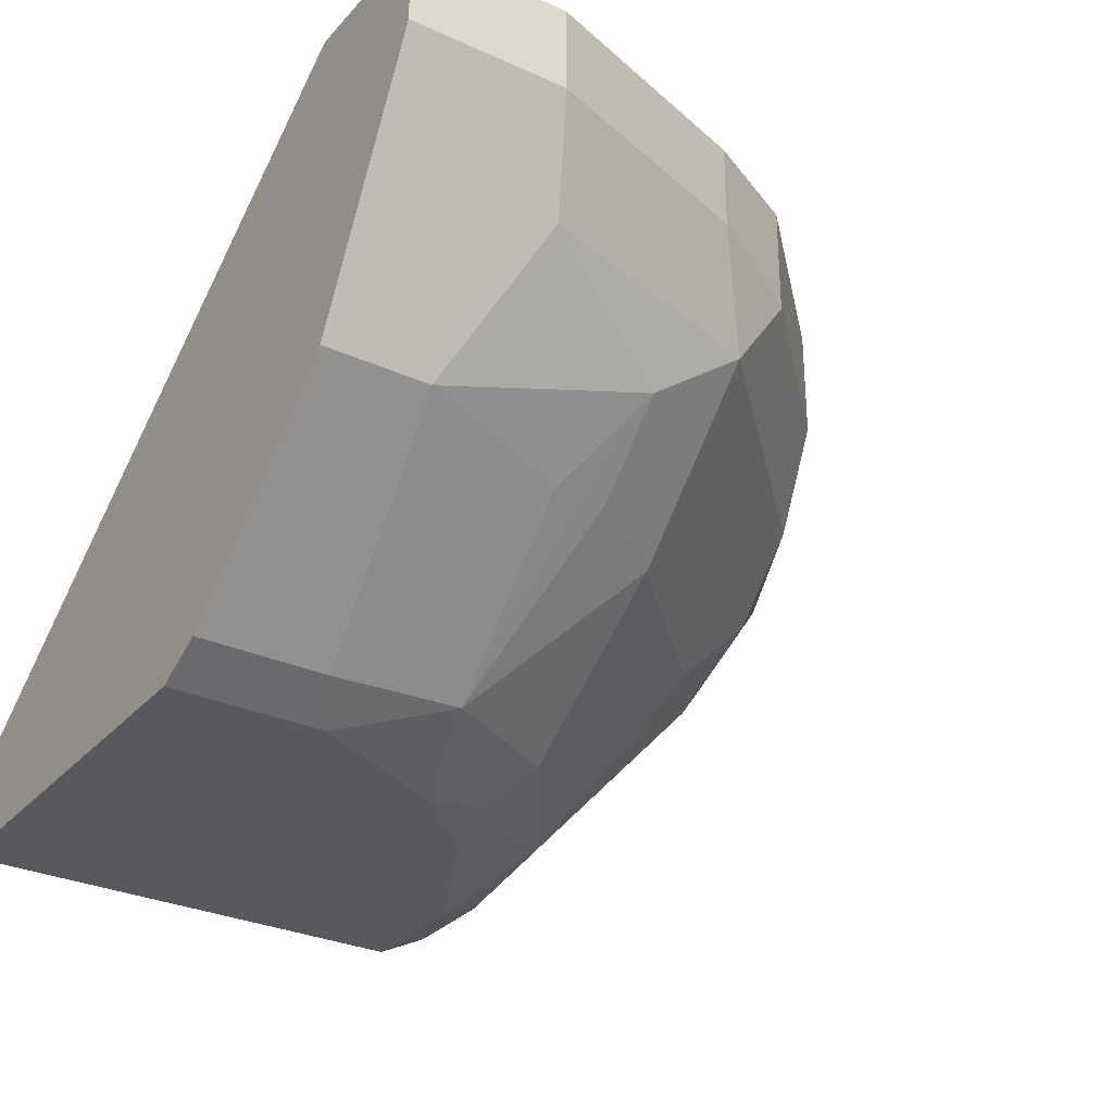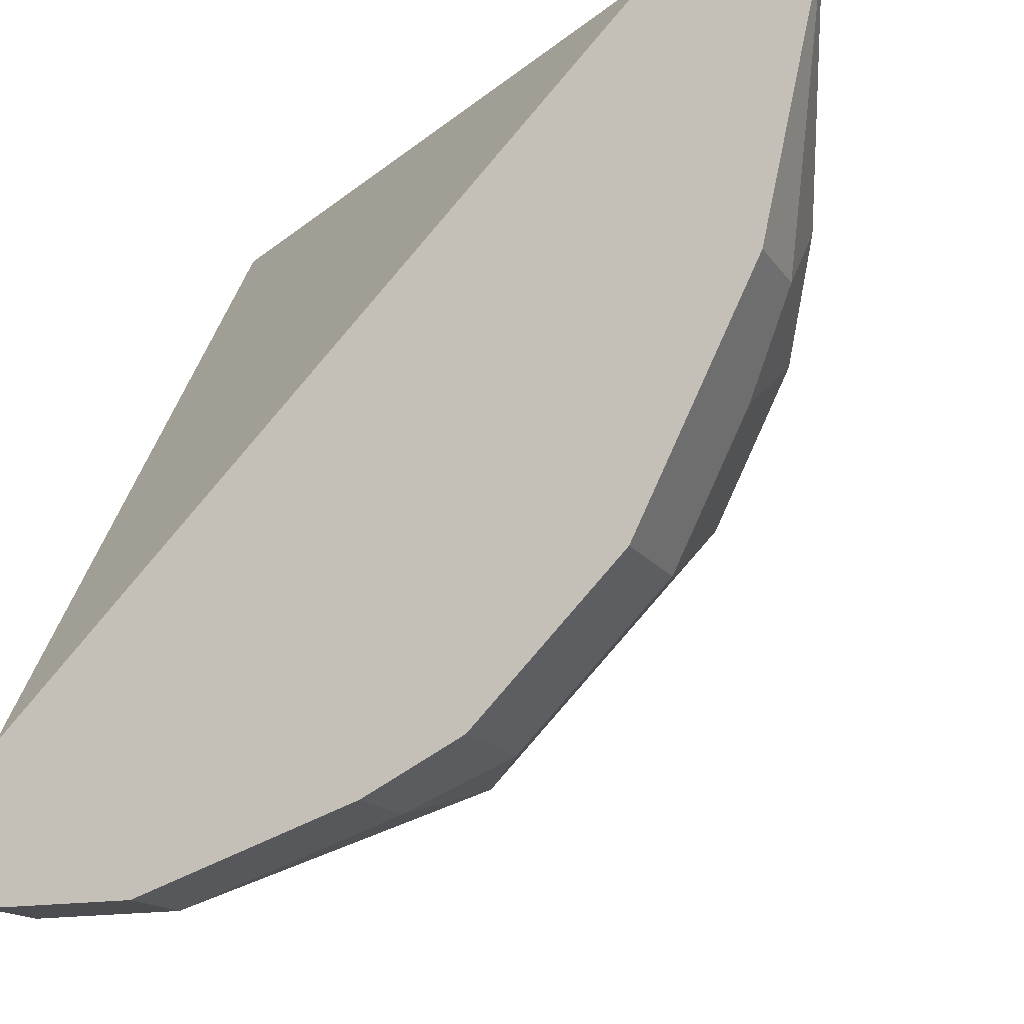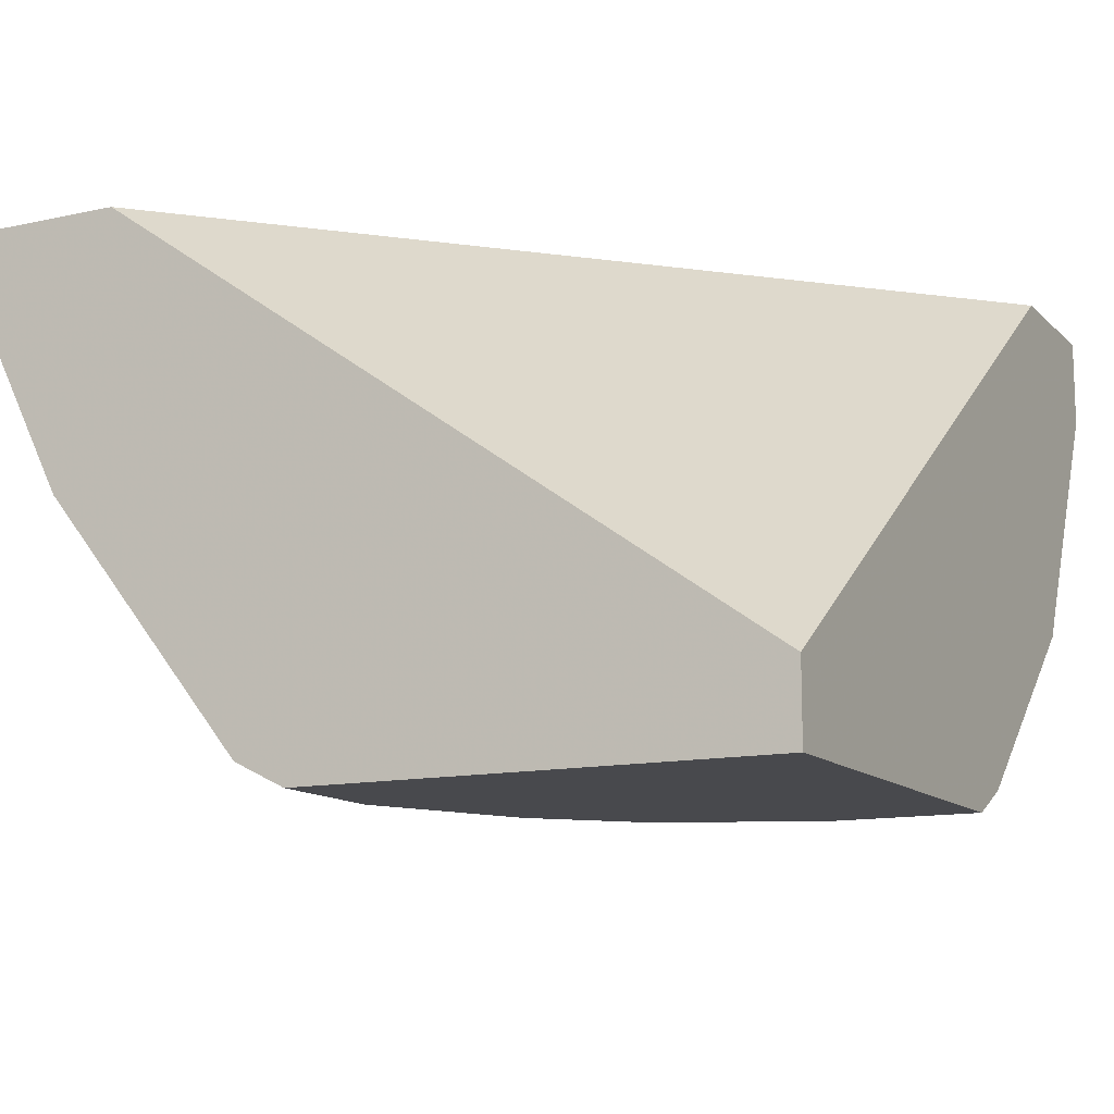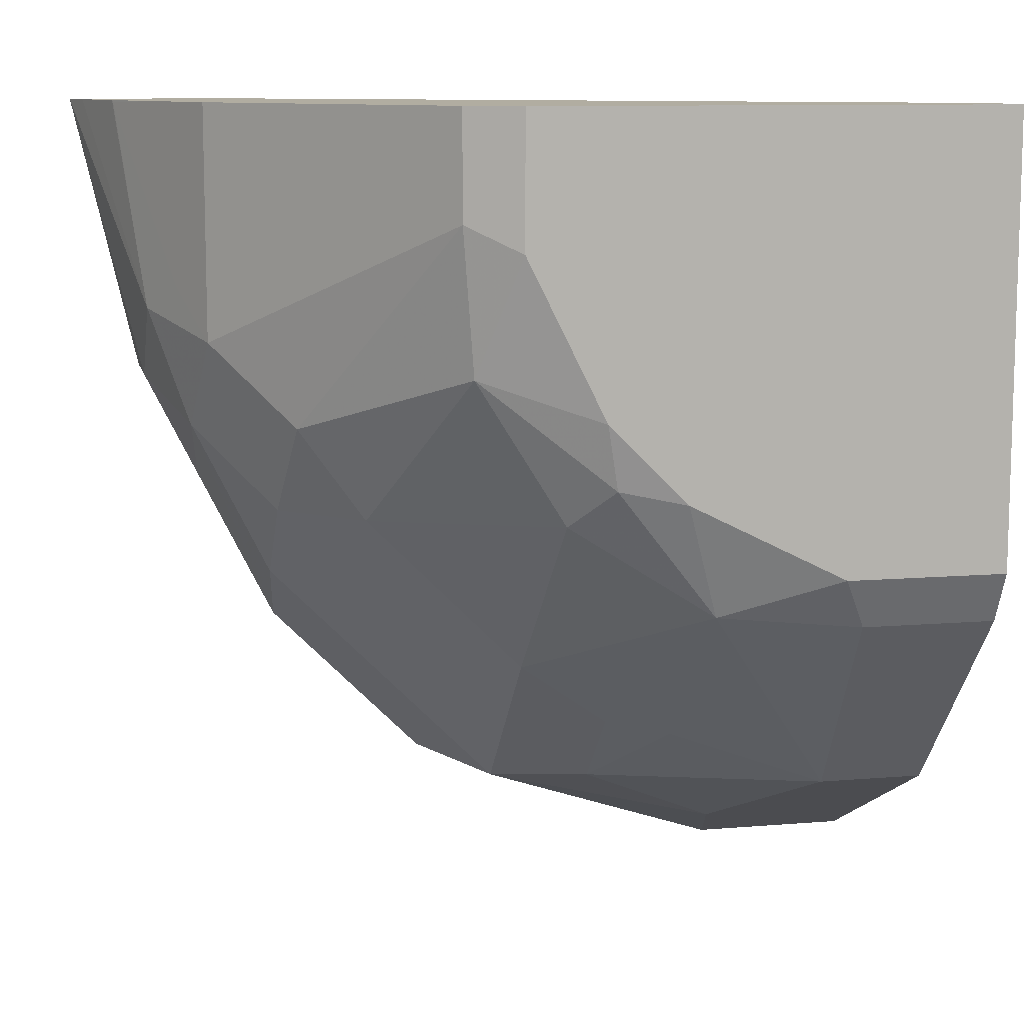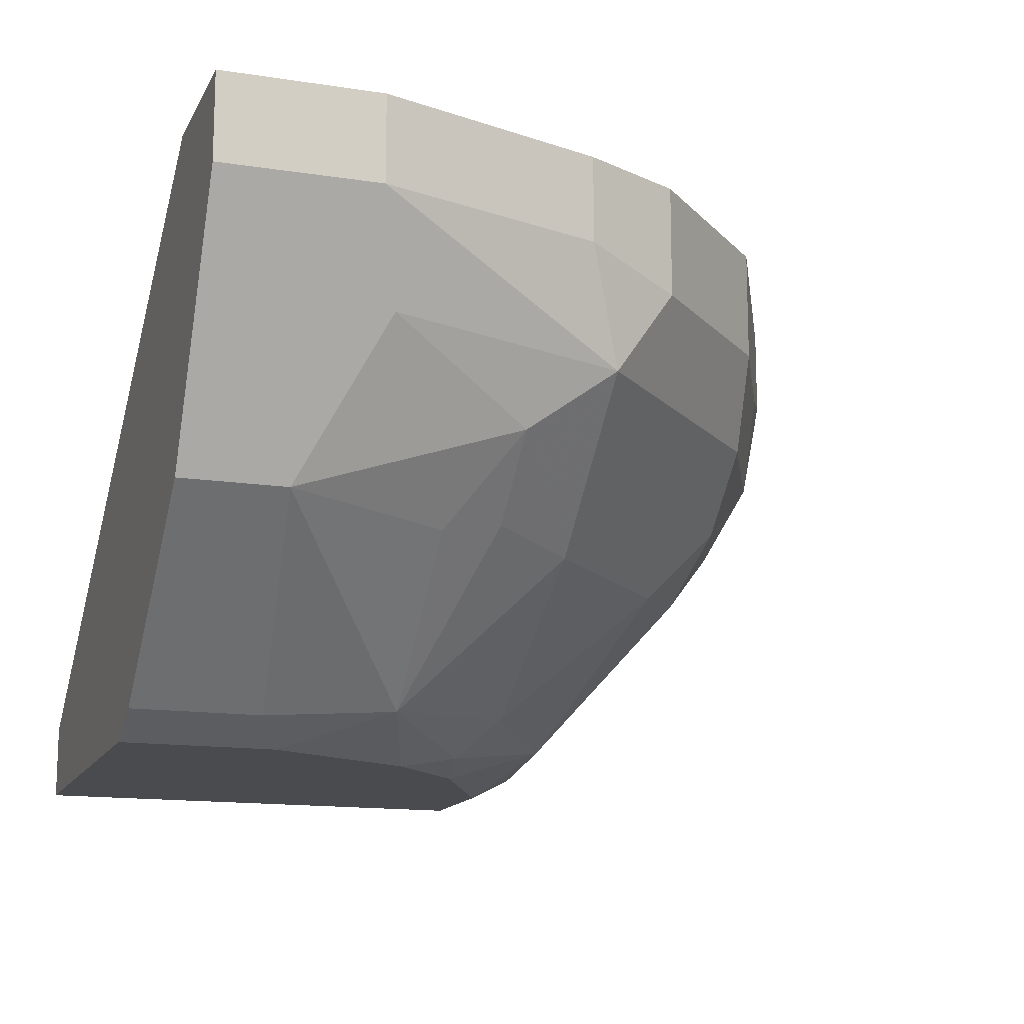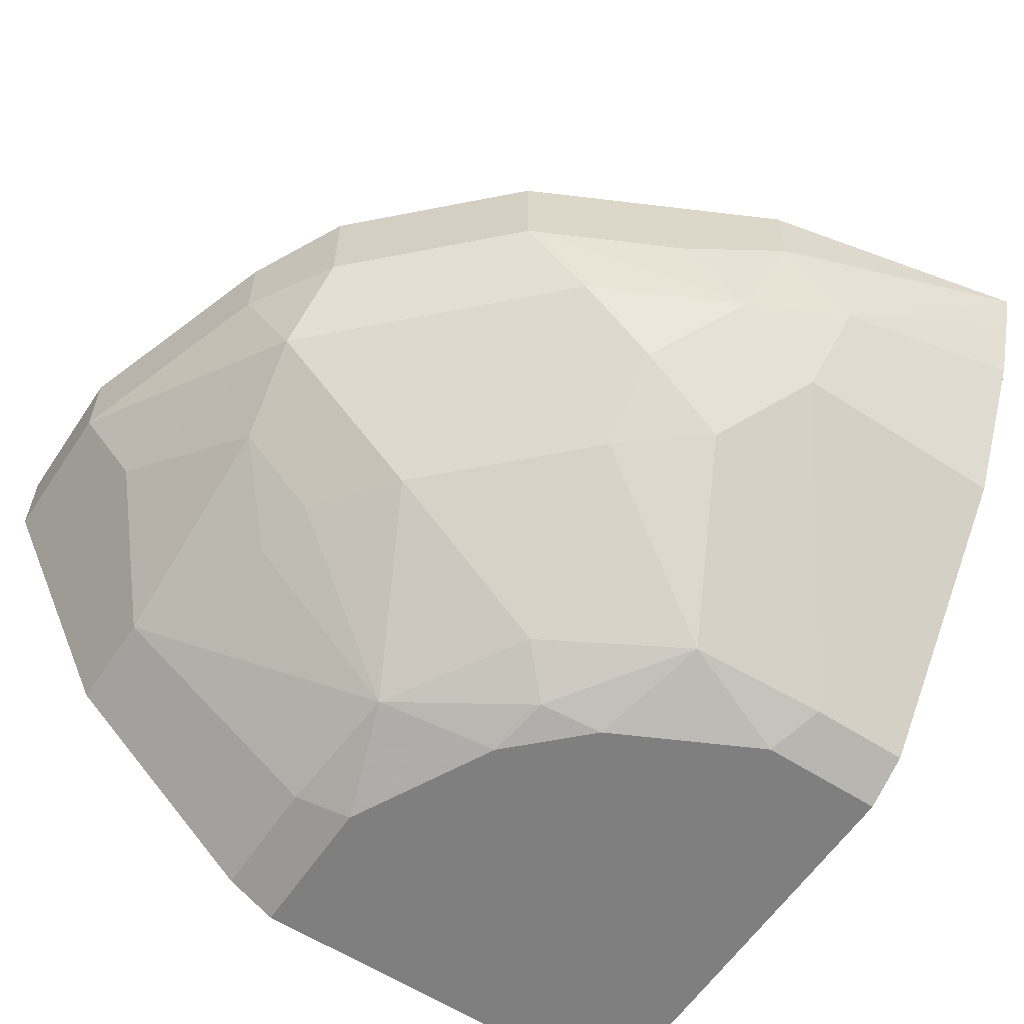
<metadata>
{"format":"obj","ext":"obj","renderer":"f3d","projection":"perspective","resolution":1024,"background":"white","views":[{"elev":-30.1,"azim":146.6,"up":"+Y"},{"elev":-16.1,"azim":-157.1,"up":"+Z"},{"elev":-12.5,"azim":27.1,"up":"+Y"},{"elev":10.3,"azim":-12.1,"up":"+Z"},{"elev":-14.2,"azim":161.2,"up":"+Y"},{"elev":-59.8,"azim":-123.6,"up":"+Y"}]}
</metadata>
<code>
v -0.0422 -0.8439 -0.2321
v -0.0422 -0.8198 -0.2321
v 0.001247 -0.8439 -0.2321
v -0.02815 -0.9142 -0.1969
v -0.04924 -0.872 -0.218
v -0.116 -0.8755 -0.2004
v -0.1055 -0.8439 -0.211
v 0.001247 -0.8198 -0.2321
v -0.1055 -0.8198 -0.211
v 0.001247 -0.9142 -0.1969
v -0.03517 -0.9634 -0.1406
v -0.07384 -0.9599 -0.1371
v -0.07384 -0.9177 -0.1793
v -0.09142 -0.8931 -0.1969
v -0.116 -0.9177 -0.1582
v -0.1582 -0.8755 -0.1582
v -0.1336 -0.8509 -0.1969
v -0.1115 -0.8198 -0.2079
v 0.001247 -0.8198 -0.1899
v 0.001247 -0.9634 -0.1406
v -0.0422 -0.9704 -0.1266
v -0.09142 -0.9142 -0.1758
v -0.0844 -0.9704 -0.1055
v -0.102 -0.9669 -0.102
v -0.1125 -0.9564 -0.1125
v -0.1582 -0.9177 -0.116
v -0.1793 -0.8966 -0.116
v -0.1793 -0.8755 -0.1371
v -0.1336 -0.8198 -0.1969
v -0.1758 -0.8509 -0.1547
v 0.001247 -0.9493 -0.006545
v -0.1826 -0.8198 -0.006545
v 0.001247 -0.9704 -0.1266
v -0.1055 -0.9704 -0.0844
v -0.1371 -0.9599 -0.07385
v -0.1758 -0.9142 -0.09142
v -0.2004 -0.8755 -0.09496
v -0.1758 -0.8198 -0.1547
v -0.1969 -0.8509 -0.1125
v -0.1828 -0.8368 -0.1406
v -0.1808 -0.8198 -0.1446
v 0.001247 -0.9704 -0.006545
v -0.2287 -0.8198 -0.006545
v -0.1266 -0.9704 -0.0422
v -0.1406 -0.9634 -0.03518
v -0.1969 -0.8931 -0.07034
v -0.2109 -0.865 -0.0633
v -0.2109 -0.8439 -0.0844
v -0.2039 -0.8368 -0.09847
v -0.2039 -0.8198 -0.09847
v -0.1266 -0.9704 -0.006545
v -0.2109 -0.8198 -0.0844
v -0.2255 -0.8293 -0.006545
v -0.1331 -0.9672 -0.006545
v -0.1406 -0.9634 -0.006545
v -0.1969 -0.8931 -0.006545
v -0.1971 -0.8926 -0.006545
v -0.2039 -0.879 -0.05626
v -0.218 -0.8509 -0.007053
v -0.2182 -0.8504 -0.006545
v -0.2079 -0.8198 -0.09045
v -0.2077 -0.8715 -0.006545
v -0.2175 -0.8519 -0.006545
f 30 41 38
f 31 32 43
f 31 43 53
f 31 53 60
f 31 60 63
f 31 56 55
f 31 62 57
f 31 57 56
f 31 55 54
f 31 54 51
f 30 40 41
f 31 51 42
f 31 63 62
f 30 49 40
f 21 51 44
f 30 37 39
f 28 37 30
f 27 37 28
f 27 36 37
f 26 35 36
f 26 36 27
f 25 35 26
f 24 35 25
f 24 34 35
f 23 34 24
f 21 34 23
f 21 44 34
f 34 44 35
f 30 39 49
f 35 44 45
f 46 58 47
f 36 46 37
f 59 62 63
f 59 63 60
f 58 62 59
f 57 62 58
f 49 61 50
f 48 61 49
f 48 52 61
f 47 60 53
f 47 59 60
f 47 58 59
f 46 57 58
f 46 56 57
f 45 56 46
f 45 55 56
f 45 54 55
f 44 54 45
f 44 51 54
f 43 47 53
f 43 48 47
f 43 52 48
f 41 49 50
f 40 49 41
f 39 48 49
f 37 48 39
f 37 47 48
f 37 46 47
f 36 45 46
f 35 45 36
f 21 42 51
f 3 19 31
f 19 32 31
f 4 20 11
f 4 10 20
f 3 20 10
f 3 33 20
f 3 42 33
f 3 31 42
f 3 8 19
f 2 19 8
f 2 32 19
f 2 43 32
f 2 52 43
f 2 50 61
f 2 41 50
f 2 38 41
f 2 29 38
f 2 18 29
f 2 9 18
f 1 9 2
f 1 7 9
f 1 6 7
f 1 5 6
f 1 4 5
f 1 10 4
f 1 3 10
f 1 8 3
f 1 2 8
f 21 33 42
f 4 11 12
f 4 12 13
f 2 61 52
f 4 14 5
f 4 13 14
f 17 30 38
f 17 29 18
f 16 30 17
f 16 28 30
f 16 27 28
f 16 26 27
f 15 25 26
f 14 22 15
f 12 15 22
f 12 25 15
f 12 24 25
f 12 23 24
f 12 21 23
f 17 38 29
f 12 22 14
f 12 14 13
f 6 15 26
f 6 26 16
f 6 16 17
f 6 17 7
f 6 14 15
f 5 14 6
f 7 17 18
f 7 18 9
f 11 21 12
f 11 20 33
f 11 33 21

</code>
